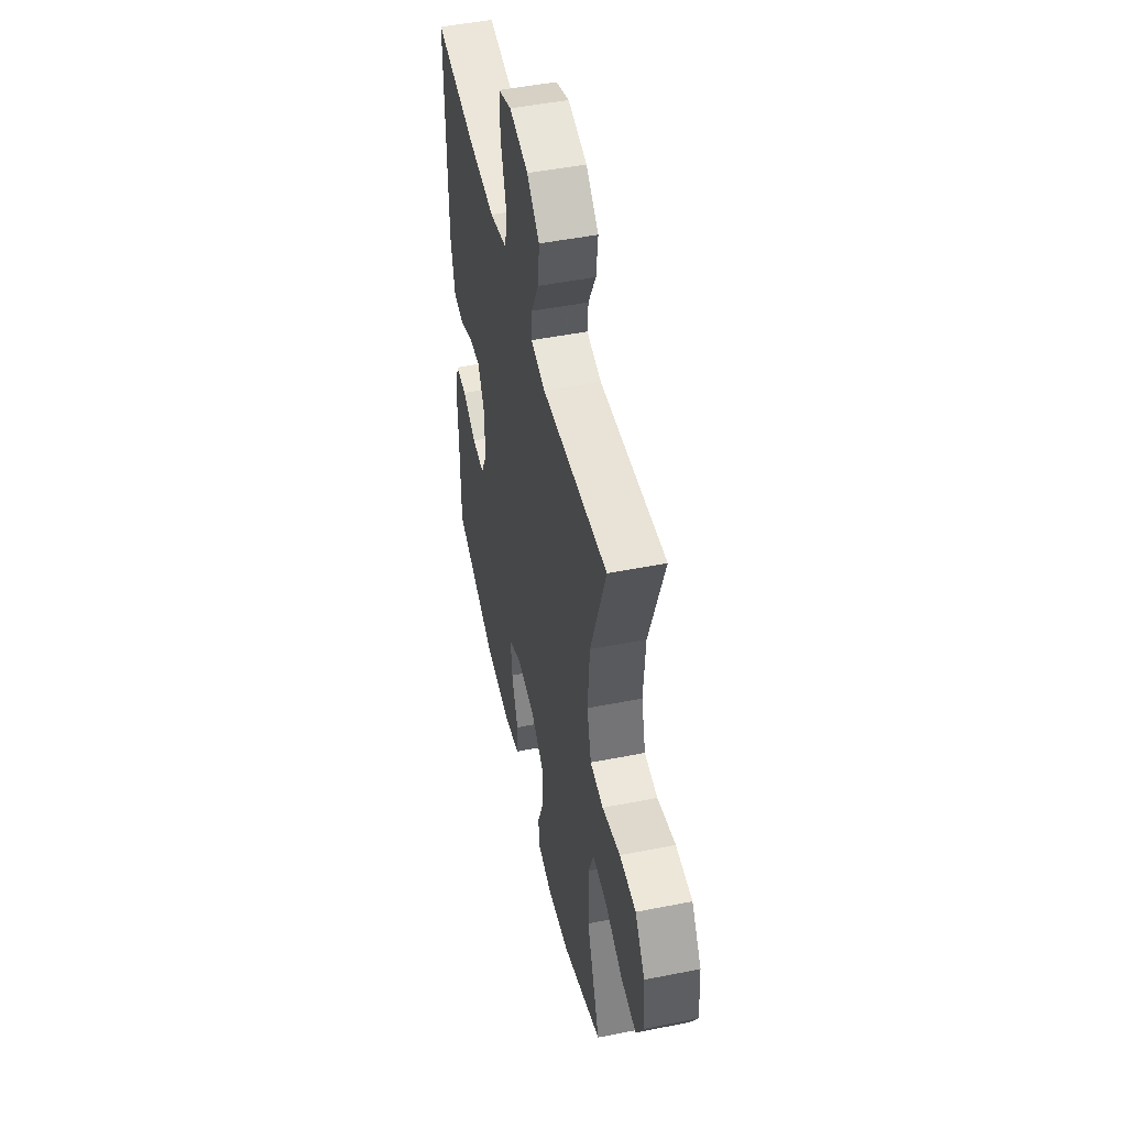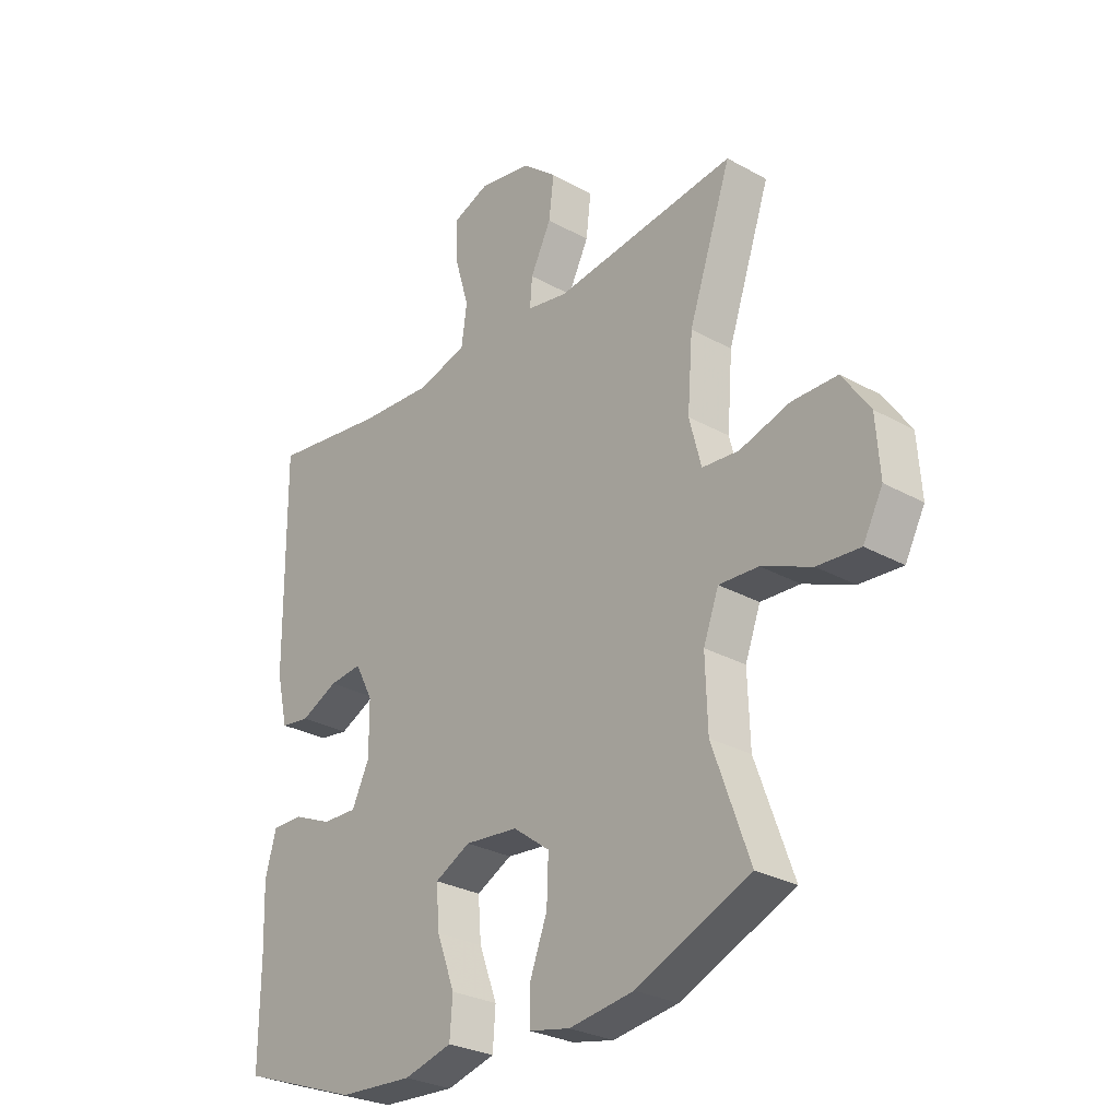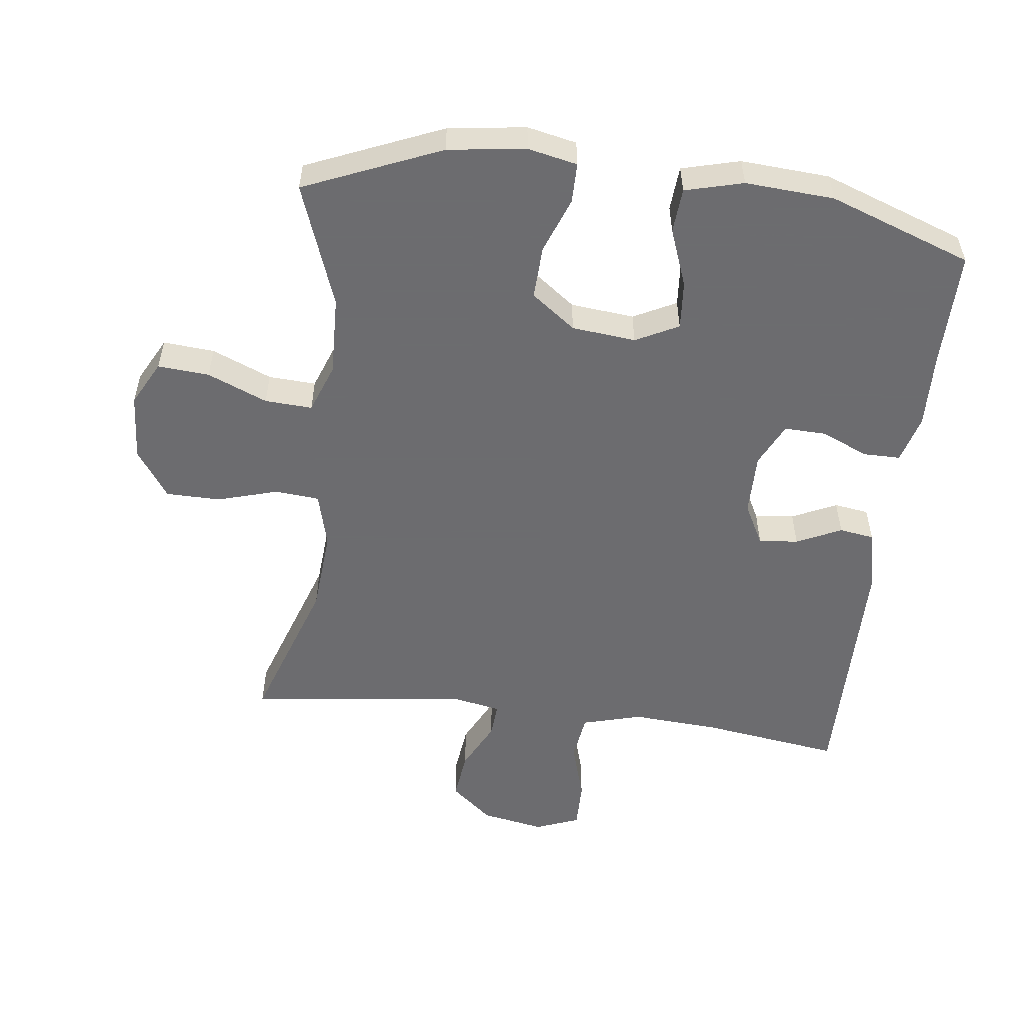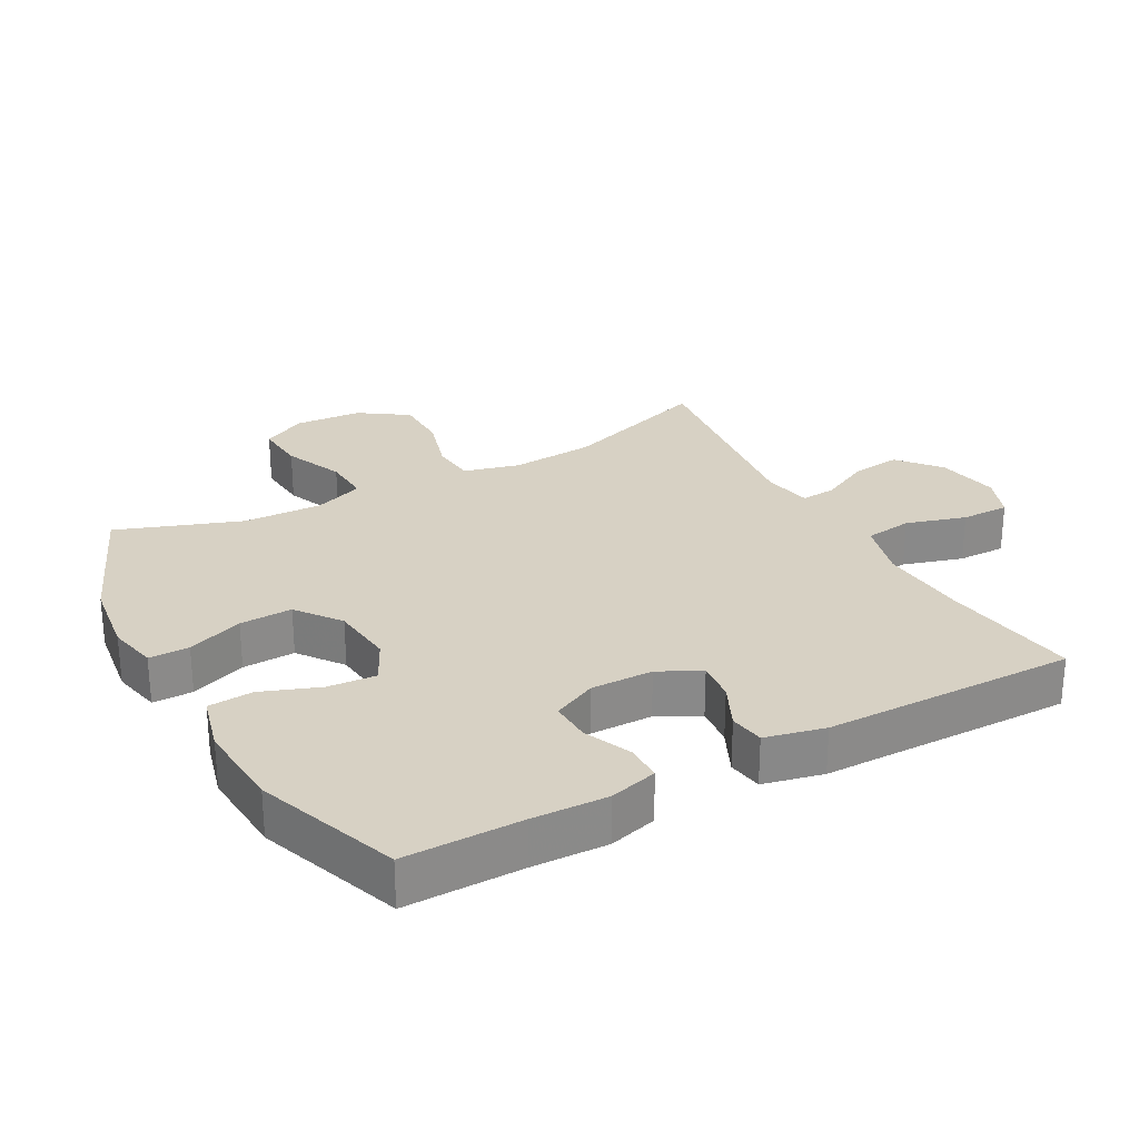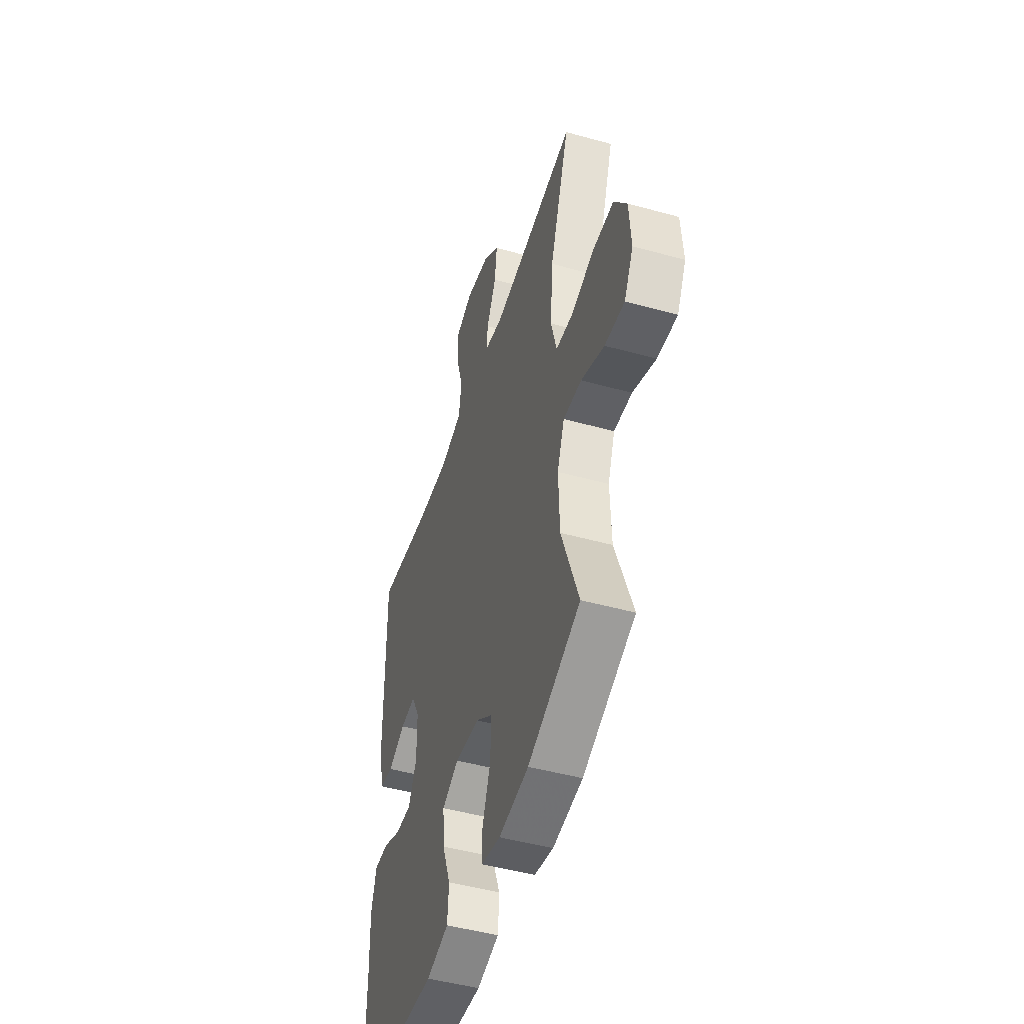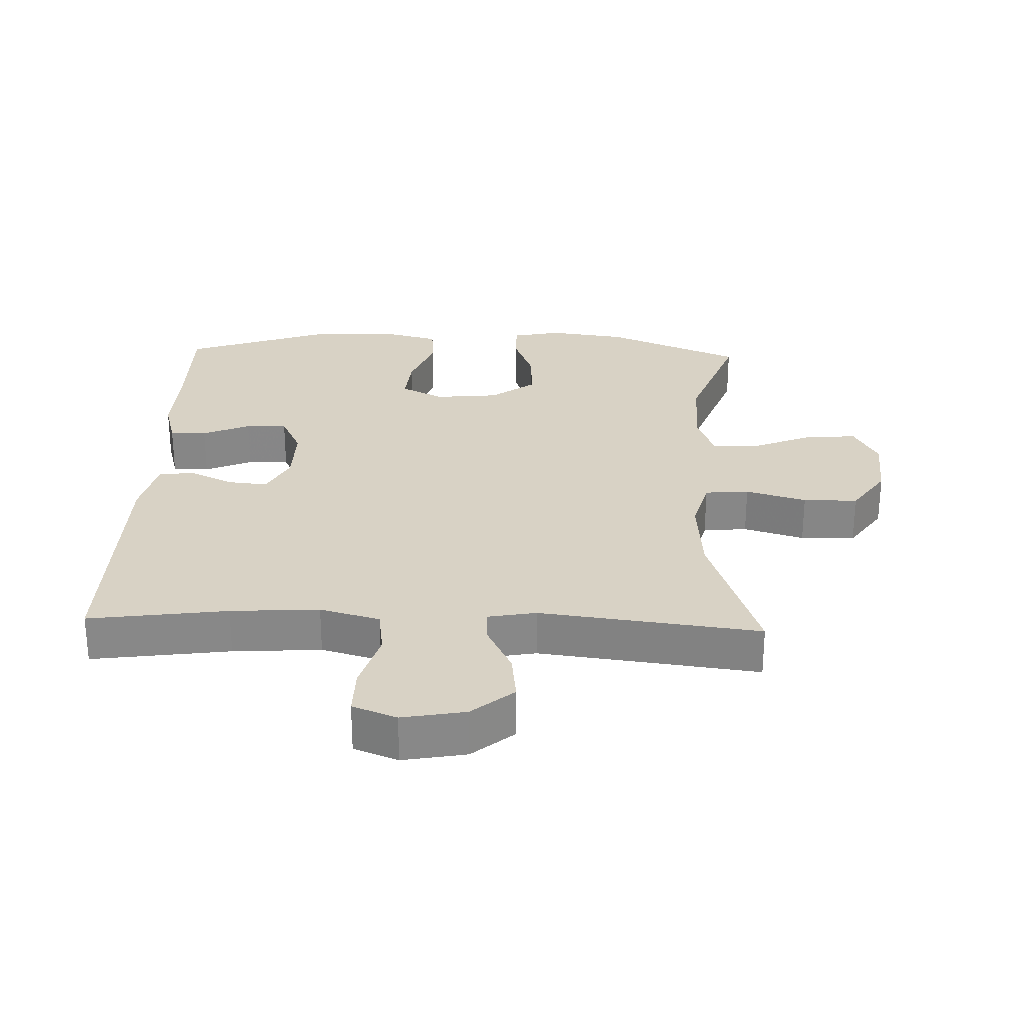
<metadata>
{"format":"obj","ext":"obj","renderer":"f3d","projection":"perspective","resolution":1024,"background":"white","views":[{"elev":49.2,"azim":77.6,"up":"+Z"},{"elev":-28.4,"azim":50.0,"up":"+Z"},{"elev":-53.8,"azim":173.0,"up":"+Y"},{"elev":27.1,"azim":-118.8,"up":"+Y"},{"elev":-47.8,"azim":72.7,"up":"+Z"},{"elev":27.7,"azim":2.1,"up":"+Y"}]}
</metadata>
<code>
v -0.5 0.07 -0.5
v -0.499 0.07 -0.322
v -0.503 0.07 -0.208
v -0.483 0.07 -0.135
v -0.427 0.07 -0.135
v -0.355 0.07 -0.166
v -0.292 0.07 -0.168
v -0.26 0.07 -0.102
v -0.261 0.07 -0.007
v -0.294 0.07 0.056
v -0.354 0.07 0.05
v -0.422 0.07 0.018
v -0.475 0.07 0.026
v -0.496 0.07 0.117
v -0.5 0.07 0.5
v -0.29 0.07 0.47
v -0.156 0.07 0.461
v -0.065 0.07 0.486
v -0.055 0.07 0.558
v -0.082 0.07 0.649
v -0.083 0.07 0.722
v -0.016 0.07 0.748
v 0.08 0.07 0.73
v 0.143 0.07 0.677
v 0.134 0.07 0.602
v 0.096 0.07 0.526
v 0.092 0.07 0.473
v 0.166 0.07 0.459
v 0.5 0.07 0.5
v 0.422 0.07 0.271
v 0.412 0.07 0.143
v 0.434 0.07 0.059
v 0.501 0.07 0.053
v 0.593 0.07 0.08
v 0.676 0.07 0.079
v 0.726 0.07 0.006
v 0.733 0.07 -0.096
v 0.697 0.07 -0.164
v 0.619 0.07 -0.158
v 0.528 0.07 -0.12
v 0.456 0.07 -0.116
v 0.428 0.07 -0.191
v 0.432 0.07 -0.312
v 0.5 0.07 -0.5
v 0.293 0.07 -0.587
v 0.175 0.07 -0.603
v 0.1 0.07 -0.587
v 0.1 0.07 -0.526
v 0.132 0.07 -0.441
v 0.135 0.07 -0.361
v 0.068 0.07 -0.311
v -0.029 0.07 -0.301
v -0.094 0.07 -0.334
v -0.088 0.07 -0.408
v -0.055 0.07 -0.496
v -0.06 0.07 -0.564
v -0.148 0.07 -0.587
v -0.283 0.07 -0.578
v -0.5 0 -0.5
v -0.499 0 -0.322
v -0.503 0 -0.208
v -0.483 0 -0.135
v -0.427 0 -0.135
v -0.355 0 -0.166
v -0.292 0 -0.168
v -0.26 0 -0.102
v -0.261 0 -0.007
v -0.294 0 0.056
v -0.354 0 0.05
v -0.422 0 0.018
v -0.475 0 0.026
v -0.496 0 0.117
v -0.5 0 0.5
v -0.29 0 0.47
v -0.156 0 0.461
v -0.065 0 0.486
v -0.055 0 0.558
v -0.082 0 0.649
v -0.083 0 0.722
v -0.016 0 0.748
v 0.08 0 0.73
v 0.143 0 0.677
v 0.134 0 0.602
v 0.096 0 0.526
v 0.092 0 0.473
v 0.166 0 0.459
v 0.5 0 0.5
v 0.422 0 0.271
v 0.412 0 0.143
v 0.434 0 0.059
v 0.501 0 0.053
v 0.593 0 0.08
v 0.676 0 0.079
v 0.726 0 0.006
v 0.733 0 -0.096
v 0.697 0 -0.164
v 0.619 0 -0.158
v 0.528 0 -0.12
v 0.456 0 -0.116
v 0.428 0 -0.191
v 0.432 0 -0.312
v 0.5 0 -0.5
v 0.293 0 -0.587
v 0.175 0 -0.603
v 0.1 0 -0.587
v 0.1 0 -0.526
v 0.132 0 -0.441
v 0.135 0 -0.361
v 0.068 0 -0.311
v -0.029 0 -0.301
v -0.094 0 -0.334
v -0.088 0 -0.408
v -0.055 0 -0.496
v -0.06 0 -0.564
v -0.148 0 -0.587
v -0.283 0 -0.578
f 58 1 2
f 57 58 2
f 56 57 2
f 55 56 2
f 54 55 2
f 4 5 6
f 3 4 6
f 2 3 6
f 54 2 6
f 53 54 6
f 52 53 6 7
f 51 52 7 8
f 47 48 49
f 46 47 49
f 45 46 49
f 44 45 49
f 43 44 49
f 42 43 49 50
f 41 42 50 51
f 38 39 40
f 37 38 40
f 36 37 40
f 35 36 40
f 34 35 40
f 33 34 40
f 32 33 40 41
f 51 8 9
f 41 51 9
f 32 41 9
f 31 32 9
f 28 29 30
f 31 9 10
f 30 31 10
f 28 30 10
f 27 28 10
f 24 25 26
f 23 24 26
f 22 23 26
f 21 22 26
f 20 21 26
f 19 20 26
f 18 19 26 27
f 14 15 16
f 13 14 16
f 12 13 16
f 11 12 16
f 11 16 17
f 17 18 27
f 11 17 27
f 10 11 27
f 60 59 116
f 60 116 115
f 60 115 114
f 60 114 113
f 60 113 112
f 64 63 62
f 64 62 61
f 64 61 60
f 64 60 112
f 64 112 111
f 65 64 111 110
f 66 65 110 109
f 107 106 105
f 107 105 104
f 107 104 103
f 107 103 102
f 107 102 101
f 108 107 101 100
f 109 108 100 99
f 98 97 96
f 98 96 95
f 98 95 94
f 98 94 93
f 98 93 92
f 98 92 91
f 99 98 91 90
f 67 66 109
f 67 109 99
f 67 99 90
f 67 90 89
f 88 87 86
f 68 67 89
f 68 89 88
f 68 88 86
f 68 86 85
f 84 83 82
f 84 82 81
f 84 81 80
f 84 80 79
f 84 79 78
f 84 78 77
f 85 84 77 76
f 74 73 72
f 74 72 71
f 74 71 70
f 74 70 69
f 75 74 69
f 85 76 75
f 85 75 69
f 85 69 68
f 1 59 60 2
f 2 60 61 3
f 3 61 62 4
f 4 62 63 5
f 5 63 64 6
f 6 64 65 7
f 7 65 66 8
f 8 66 67 9
f 9 67 68 10
f 10 68 69 11
f 11 69 70 12
f 12 70 71 13
f 13 71 72 14
f 14 72 73 15
f 15 73 74 16
f 16 74 75 17
f 17 75 76 18
f 18 76 77 19
f 19 77 78 20
f 20 78 79 21
f 21 79 80 22
f 22 80 81 23
f 23 81 82 24
f 24 82 83 25
f 25 83 84 26
f 26 84 85 27
f 27 85 86 28
f 28 86 87 29
f 29 87 88 30
f 30 88 89 31
f 31 89 90 32
f 32 90 91 33
f 33 91 92 34
f 34 92 93 35
f 35 93 94 36
f 36 94 95 37
f 37 95 96 38
f 38 96 97 39
f 39 97 98 40
f 40 98 99 41
f 41 99 100 42
f 42 100 101 43
f 43 101 102 44
f 44 102 103 45
f 45 103 104 46
f 46 104 105 47
f 47 105 106 48
f 48 106 107 49
f 49 107 108 50
f 50 108 109 51
f 51 109 110 52
f 52 110 111 53
f 53 111 112 54
f 54 112 113 55
f 55 113 114 56
f 56 114 115 57
f 57 115 116 58
f 58 116 59 1

</code>
